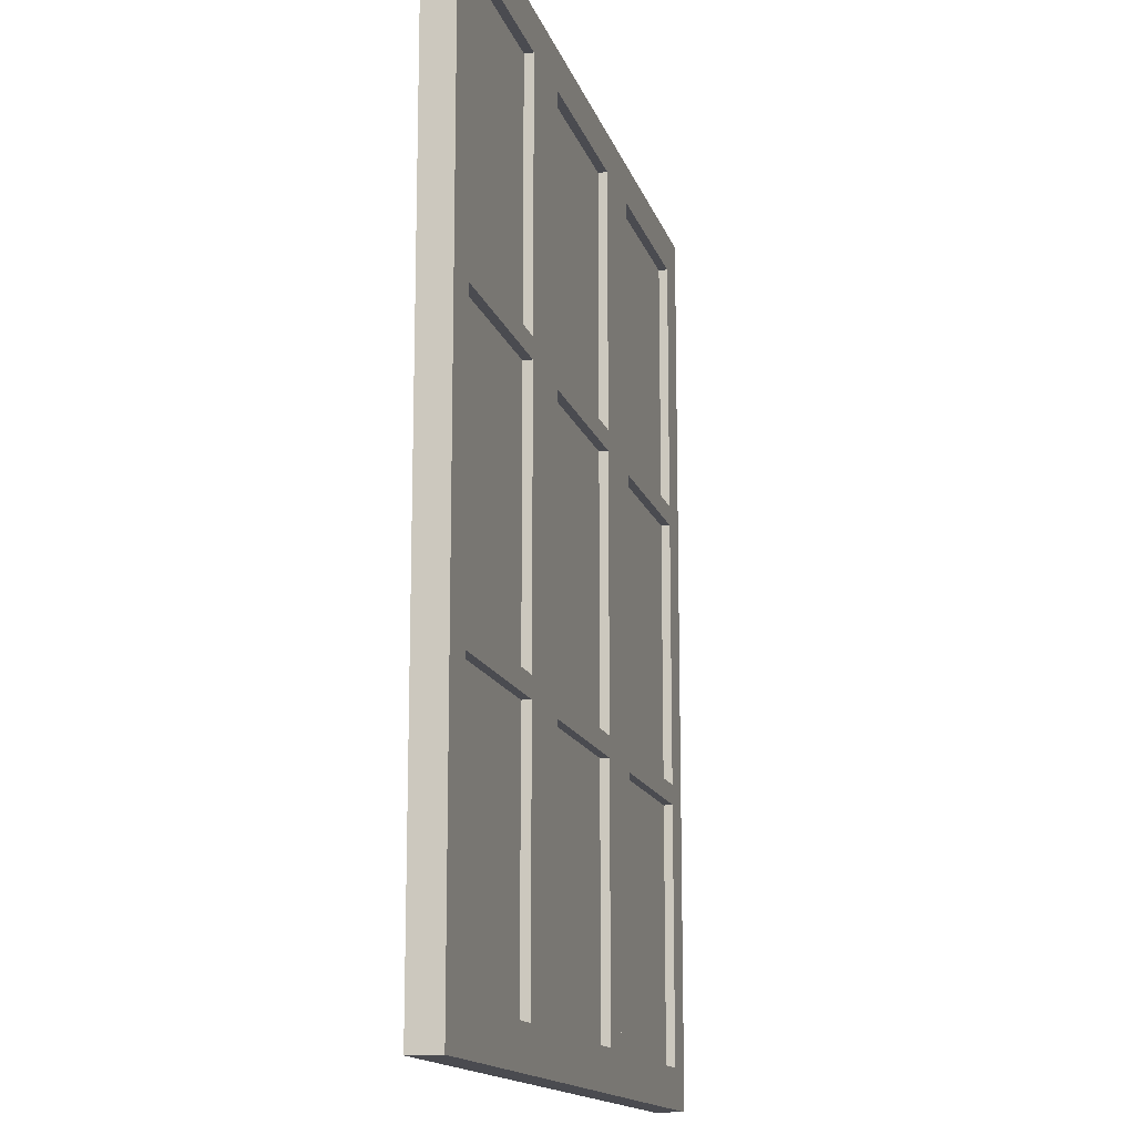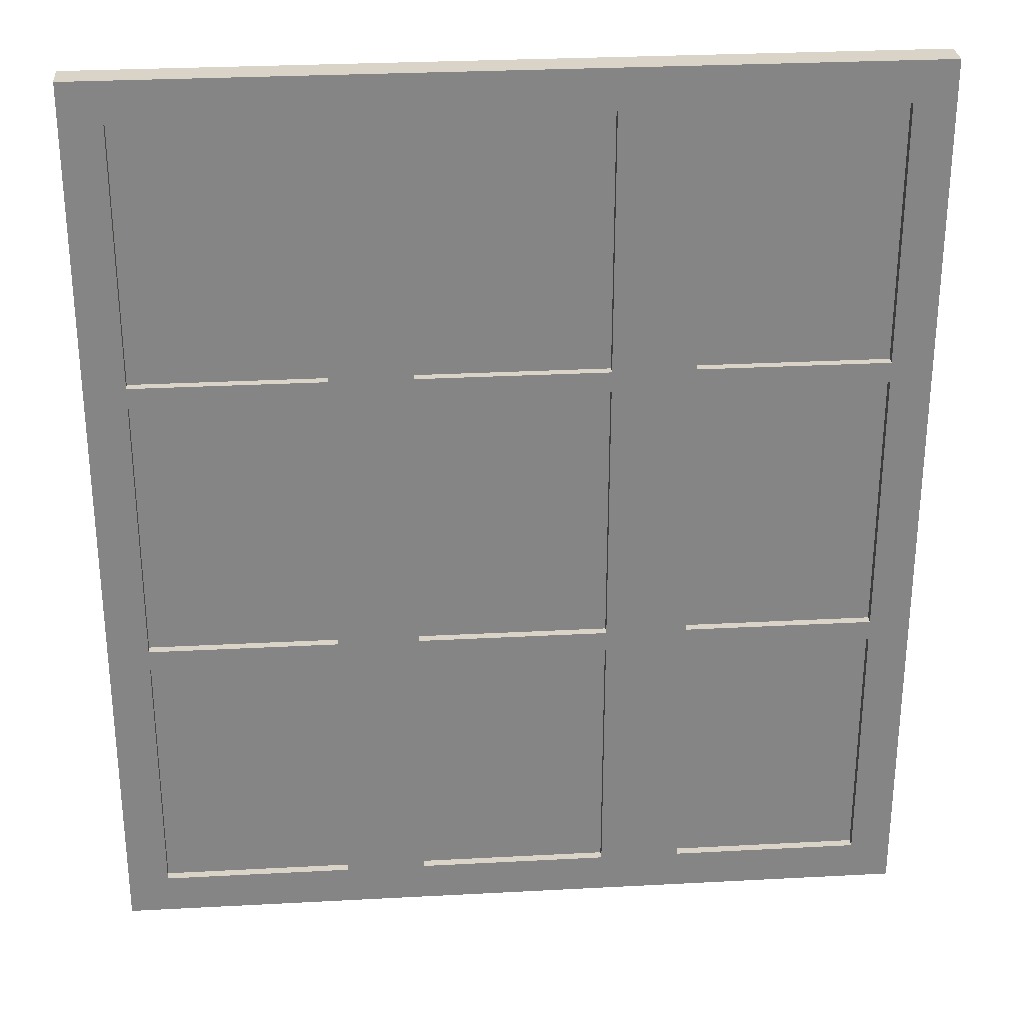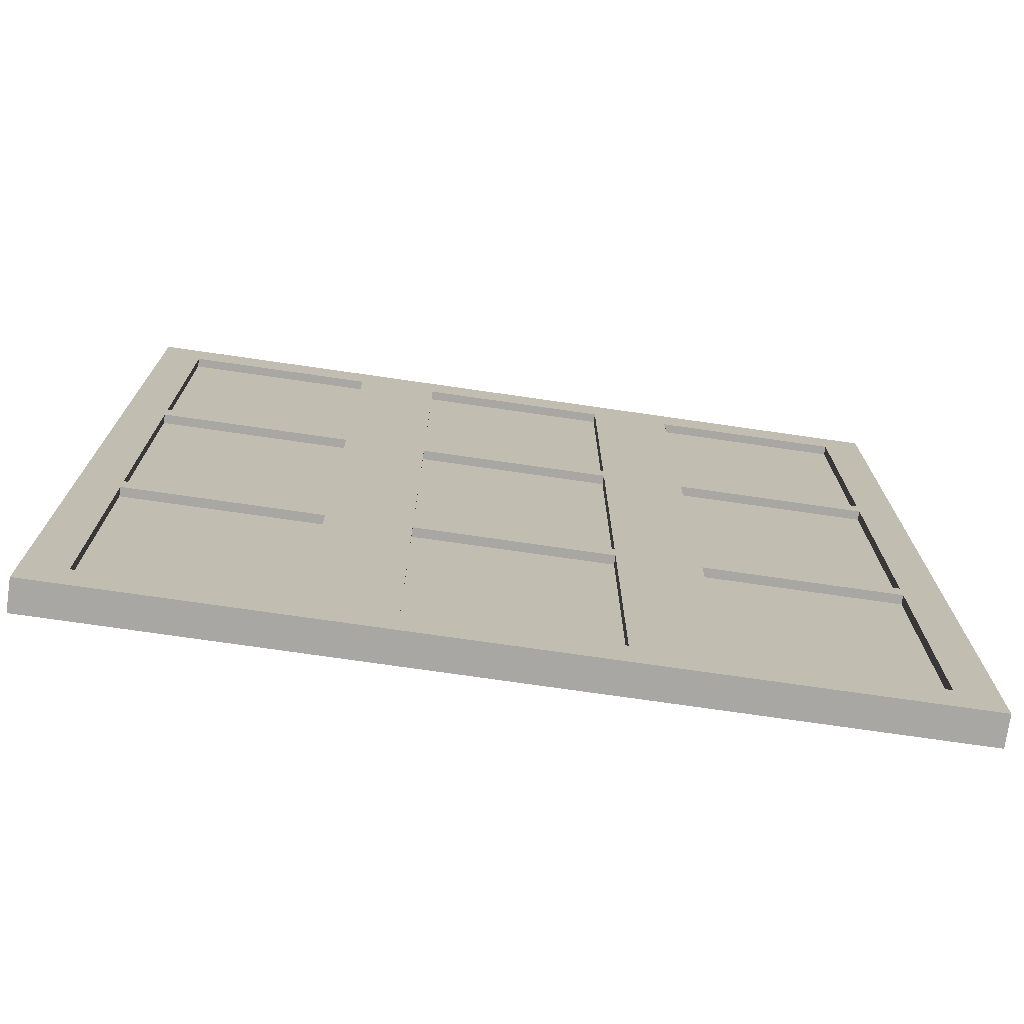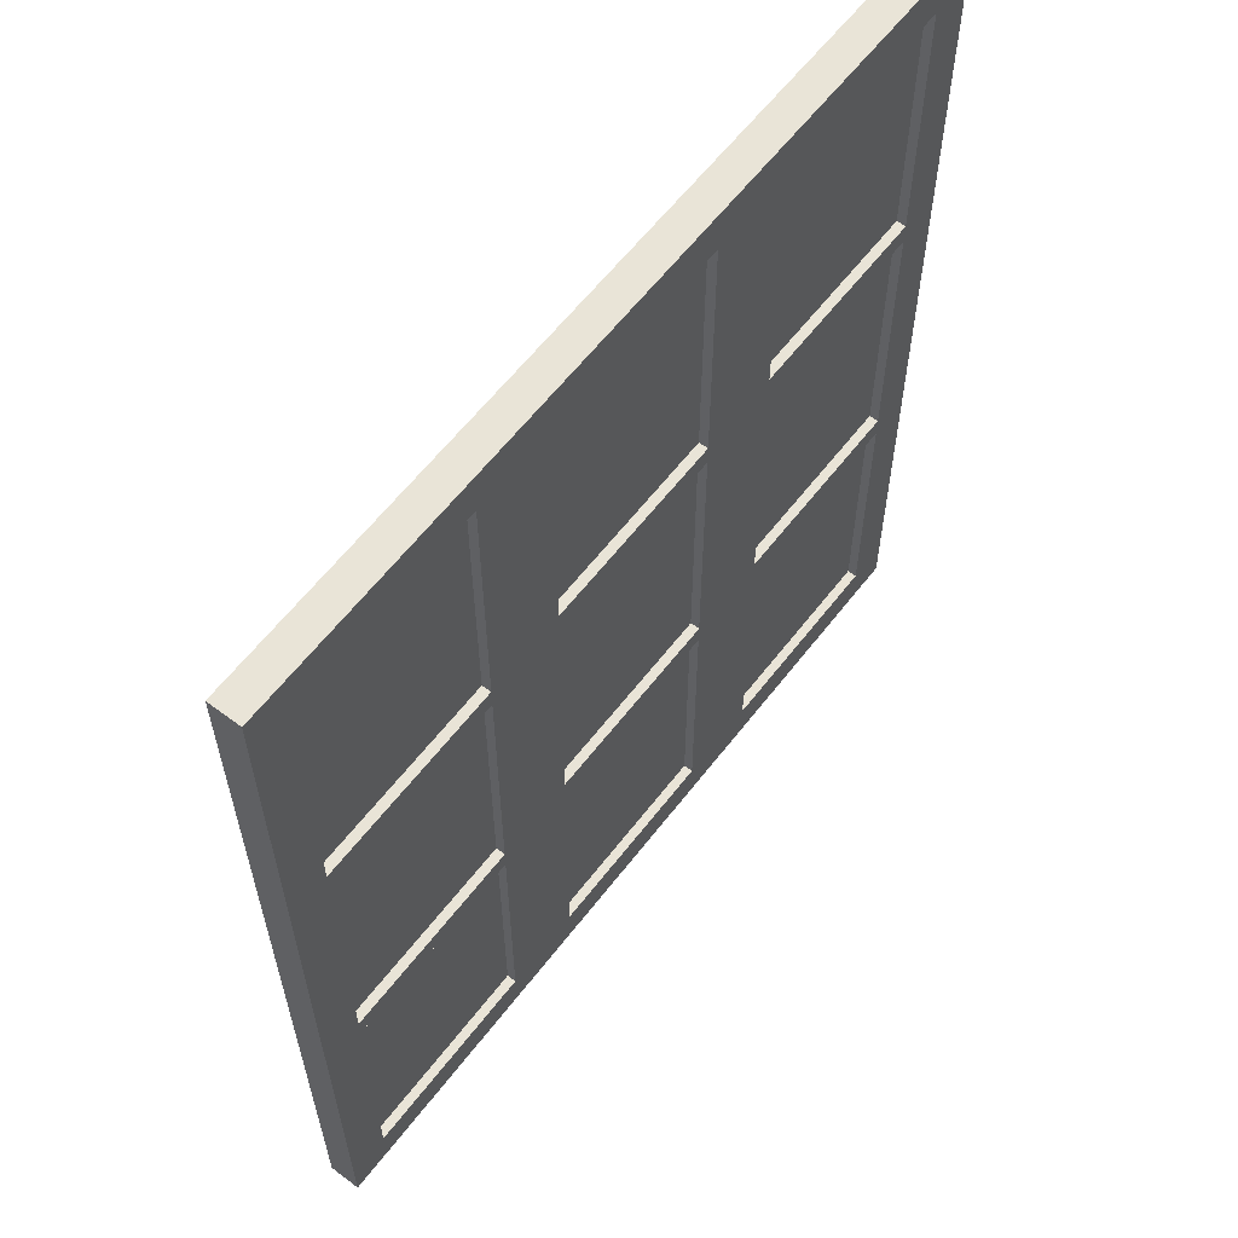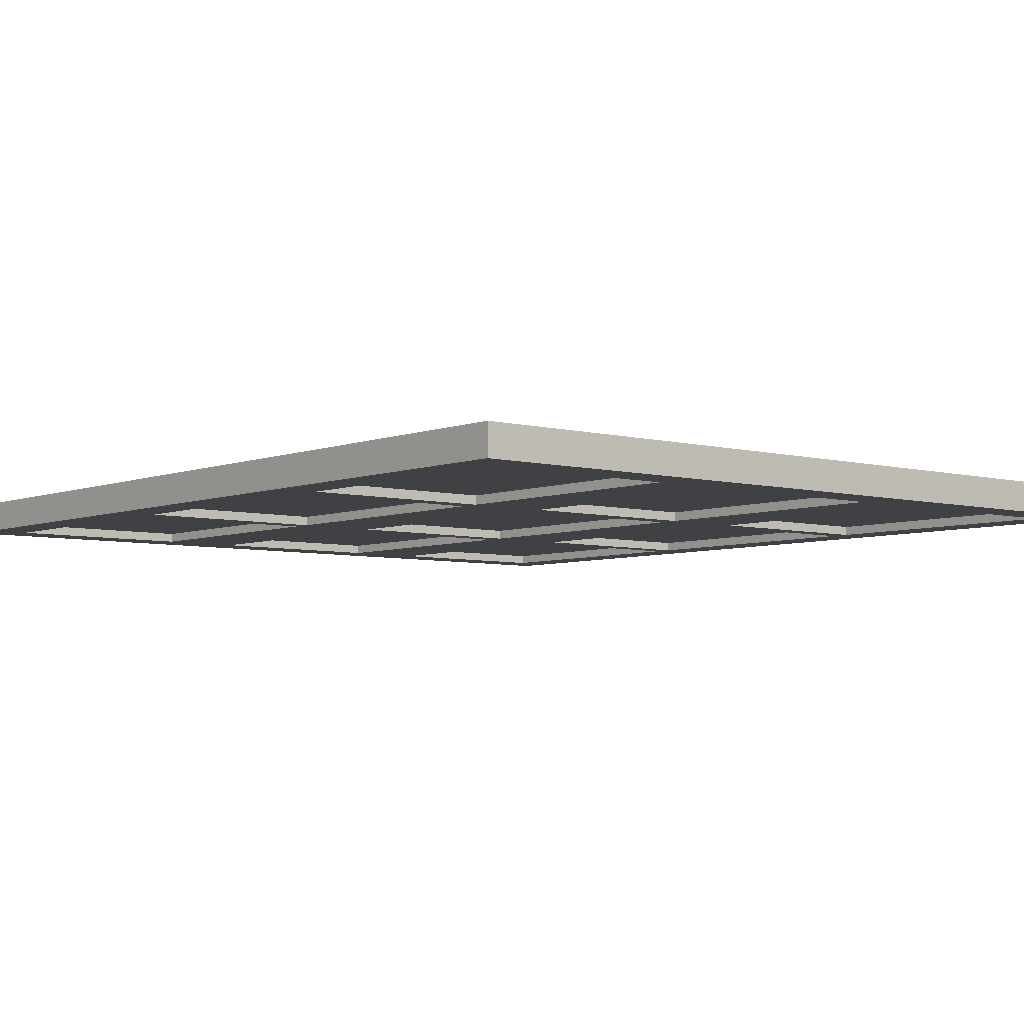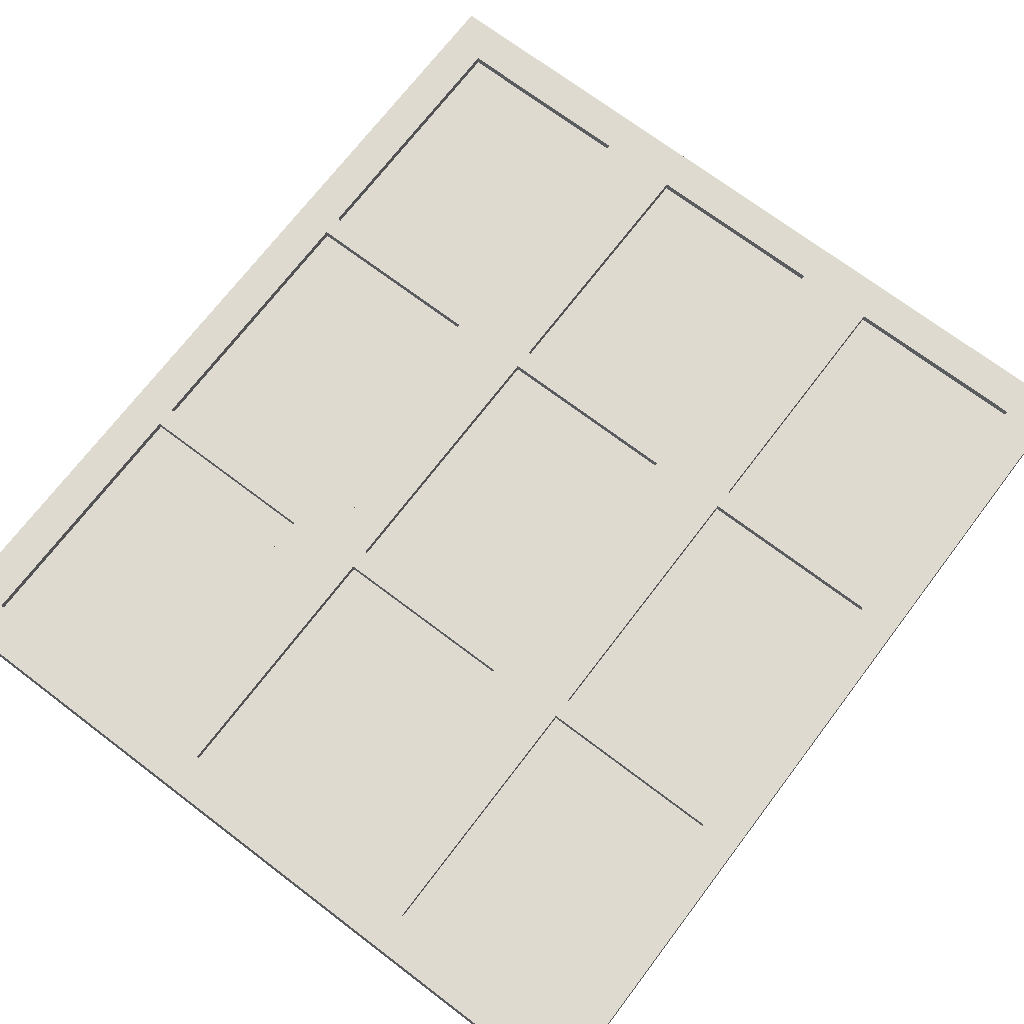
<metadata>
{"format":"obj","ext":"obj","renderer":"f3d","projection":"perspective","resolution":1024,"background":"white","views":[{"elev":-14.5,"azim":-75.6,"up":"+Y"},{"elev":28.6,"azim":175.4,"up":"+Y"},{"elev":-74.5,"azim":171.8,"up":"+Y"},{"elev":60.9,"azim":127.5,"up":"+Y"},{"elev":-5.5,"azim":140.2,"up":"+Z"},{"elev":71.0,"azim":-142.8,"up":"+Z"}]}
</metadata>
<code>
v -57.8 0 6.5
v 0 0 6.5
v -57.8 195 6.5
v 0 195 6.5
v -57.8 195 0
v 0 195 0
v -57.8 0 0
v 0 0 0
v 0 66.39 6.5
v 0 128.6 6.5
v -57.8 128.6 6.5
v -57.8 66.39 6.5
v -57.8 128.6 0
v -57.8 66.39 0
v 0 128.6 0
v 0 66.39 0
v -8.67 186.4 6.5
v -8.67 130.8 6.5
v -8.67 126.4 6.5
v -8.67 68.57 6.5
v -8.67 64.22 6.5
v -8.67 8.612 6.5
v -8.67 8.612 0
v -8.67 64.22 0
v -8.67 68.57 0
v -8.67 126.4 0
v -8.67 130.8 0
v -8.67 186.4 0
v -49.1 186.4 6.5
v -49.1 130.8 6.5
v -49.1 126.4 6.5
v -49.1 68.57 6.5
v -49.1 64.22 6.5
v -49.1 8.612 6.5
v -49.1 8.612 0
v -49.1 64.22 0
v -49.1 68.57 0
v -49.1 126.4 0
v -49.1 130.8 0
v -49.1 186.4 0
v -49.1 126.4 4.563
v -49.1 68.57 4.563
v -49.1 68.57 1.937
v -49.1 126.4 1.937
v -49.1 8.612 4.563
v -49.1 64.22 4.563
v -49.1 64.22 1.937
v -49.1 8.612 1.937
v -49.1 130.8 4.563
v -49.1 186.4 4.563
v -49.1 186.4 1.937
v -49.1 130.8 1.937
v -8.67 186.4 4.563
v -8.67 130.8 4.563
v -8.67 68.57 4.563
v -8.67 126.4 4.563
v -8.67 64.22 4.563
v -8.67 8.612 4.563
v -8.67 64.22 1.937
v -8.67 8.612 1.937
v -8.67 126.4 1.937
v -8.67 68.57 1.937
v -8.67 130.8 1.937
v -8.67 186.4 1.937
f 18 19 10
f 20 21 9
f 30 31 19 18
f 36 37 25 24
f 26 27 15
f 24 25 16
f 5 3 4 6
f 19 20 9 10
f 12 11 13 14
f 25 26 15 16
f 16 15 10 9
f 2 8 16 9
f 7 1 12 14
f 23 24 16 8
f 9 21 22 2
f 13 11 3 5
f 15 27 28 6
f 10 15 6 4
f 4 17 18 10
f 4 3 29 17
f 8 7 35 23
f 54 53 50 49
f 55 56 41 42
f 21 20 32 33
f 58 57 46 45
f 1 2 22 34
f 8 2 1 7
f 59 60 48 47
f 61 62 43 44
f 27 26 38 39
f 64 63 52 51
f 5 6 28 40
f 11 30 29 3
f 31 30 11
f 32 31 11 12
f 33 32 12
f 1 34 33 12
f 14 36 35 7
f 14 37 36
f 14 13 38 37
f 13 39 38
f 5 40 39 13
f 31 32 42 41
f 55 42 32 20
f 37 38 44 43
f 61 44 38 26
f 58 45 34 22
f 33 34 45 46
f 59 47 36 24
f 35 36 47 48
f 54 49 30 18
f 29 30 49 50
f 64 51 40 28
f 39 40 51 52
f 53 17 29 50
f 18 17 53 54
f 20 19 56 55
f 56 19 31 41
f 22 21 57 58
f 57 21 33 46
f 24 23 60 59
f 60 23 35 48
f 26 25 62 61
f 62 25 37 43
f 28 27 63 64
f 63 27 39 52
v -115.6 0 6.5
v -57.8 0 6.5
v -115.6 195 6.5
v -57.8 195 6.5
v -115.6 195 0
v -57.8 195 0
v -115.6 0 0
v -57.8 0 0
v -57.8 66.39 6.5
v -57.8 128.6 6.5
v -115.6 128.6 6.5
v -115.6 66.39 6.5
v -115.6 128.6 0
v -115.6 66.39 0
v -57.8 128.6 0
v -57.8 66.39 0
v -66.47 186.4 6.5
v -66.47 130.8 6.5
v -66.47 126.4 6.5
v -66.47 68.57 6.5
v -66.47 64.22 6.5
v -66.47 8.612 6.5
v -66.47 8.612 0
v -66.47 64.22 0
v -66.47 68.57 0
v -66.47 126.4 0
v -66.47 130.8 0
v -66.47 186.4 0
v -106.9 186.4 6.5
v -106.9 130.8 6.5
v -106.9 126.4 6.5
v -106.9 68.57 6.5
v -106.9 64.22 6.5
v -106.9 8.612 6.5
v -106.9 8.612 0
v -106.9 64.22 0
v -106.9 68.57 0
v -106.9 126.4 0
v -106.9 130.8 0
v -106.9 186.4 0
v -106.9 126.4 4.563
v -106.9 68.57 4.563
v -106.9 68.57 1.937
v -106.9 126.4 1.937
v -106.9 8.612 4.563
v -106.9 64.22 4.563
v -106.9 64.22 1.937
v -106.9 8.612 1.937
v -106.9 130.8 4.563
v -106.9 186.4 4.563
v -106.9 186.4 1.937
v -106.9 130.8 1.937
v -66.47 186.4 4.563
v -66.47 130.8 4.563
v -66.47 68.57 4.563
v -66.47 126.4 4.563
v -66.47 64.22 4.563
v -66.47 8.612 4.563
v -66.47 64.22 1.937
v -66.47 8.612 1.937
v -66.47 126.4 1.937
v -66.47 68.57 1.937
v -66.47 130.8 1.937
v -66.47 186.4 1.937
f 82 83 74
f 84 85 73
f 94 95 83 82
f 100 101 89 88
f 90 91 79
f 88 89 80
f 69 67 68 70
f 83 84 73 74
f 76 75 77 78
f 89 90 79 80
f 80 79 74 73
f 66 72 80 73
f 71 65 76 78
f 87 88 80 72
f 73 85 86 66
f 77 75 67 69
f 79 91 92 70
f 74 79 70 68
f 68 81 82 74
f 68 67 93 81
f 72 71 99 87
f 118 117 114 113
f 119 120 105 106
f 85 84 96 97
f 122 121 110 109
f 65 66 86 98
f 72 66 65 71
f 123 124 112 111
f 125 126 107 108
f 91 90 102 103
f 128 127 116 115
f 69 70 92 104
f 75 94 93 67
f 95 94 75
f 96 95 75 76
f 97 96 76
f 65 98 97 76
f 78 100 99 71
f 78 101 100
f 78 77 102 101
f 77 103 102
f 69 104 103 77
f 95 96 106 105
f 119 106 96 84
f 101 102 108 107
f 125 108 102 90
f 122 109 98 86
f 97 98 109 110
f 123 111 100 88
f 99 100 111 112
f 118 113 94 82
f 93 94 113 114
f 128 115 104 92
f 103 104 115 116
f 117 81 93 114
f 82 81 117 118
f 84 83 120 119
f 120 83 95 105
f 86 85 121 122
f 121 85 97 110
f 88 87 124 123
f 124 87 99 112
f 90 89 126 125
f 126 89 101 107
f 92 91 127 128
f 127 91 103 116
v -173.4 0 6.5
v -115.6 0 6.5
v -173.4 195 6.5
v -115.6 195 6.5
v -173.4 195 0
v -115.6 195 0
v -173.4 0 0
v -115.6 0 0
v -115.6 66.39 6.5
v -115.6 128.6 6.5
v -173.4 128.6 6.5
v -173.4 66.39 6.5
v -173.4 128.6 0
v -173.4 66.39 0
v -115.6 128.6 0
v -115.6 66.39 0
v -124.3 186.4 6.5
v -124.3 130.8 6.5
v -124.3 126.4 6.5
v -124.3 68.57 6.5
v -124.3 64.22 6.5
v -124.3 8.612 6.5
v -124.3 8.612 0
v -124.3 64.22 0
v -124.3 68.57 0
v -124.3 126.4 0
v -124.3 130.8 0
v -124.3 186.4 0
v -164.7 186.4 6.5
v -164.7 130.8 6.5
v -164.7 126.4 6.5
v -164.7 68.57 6.5
v -164.7 64.22 6.5
v -164.7 8.612 6.5
v -164.7 8.612 0
v -164.7 64.22 0
v -164.7 68.57 0
v -164.7 126.4 0
v -164.7 130.8 0
v -164.7 186.4 0
v -164.7 126.4 4.563
v -164.7 68.57 4.563
v -164.7 68.57 1.937
v -164.7 126.4 1.937
v -164.7 8.612 4.563
v -164.7 64.22 4.563
v -164.7 64.22 1.937
v -164.7 8.612 1.937
v -164.7 130.8 4.563
v -164.7 186.4 4.563
v -164.7 186.4 1.937
v -164.7 130.8 1.937
v -124.3 186.4 4.563
v -124.3 130.8 4.563
v -124.3 68.57 4.563
v -124.3 126.4 4.563
v -124.3 64.22 4.563
v -124.3 8.612 4.563
v -124.3 64.22 1.937
v -124.3 8.612 1.937
v -124.3 126.4 1.937
v -124.3 68.57 1.937
v -124.3 130.8 1.937
v -124.3 186.4 1.937
f 146 147 138
f 148 149 137
f 158 159 147 146
f 164 165 153 152
f 154 155 143
f 152 153 144
f 133 131 132 134
f 147 148 137 138
f 140 139 141 142
f 153 154 143 144
f 144 143 138 137
f 130 136 144 137
f 135 129 140 142
f 151 152 144 136
f 137 149 150 130
f 141 139 131 133
f 143 155 156 134
f 138 143 134 132
f 132 145 146 138
f 132 131 157 145
f 136 135 163 151
f 182 181 178 177
f 183 184 169 170
f 149 148 160 161
f 186 185 174 173
f 129 130 150 162
f 136 130 129 135
f 187 188 176 175
f 189 190 171 172
f 155 154 166 167
f 192 191 180 179
f 133 134 156 168
f 139 158 157 131
f 159 158 139
f 160 159 139 140
f 161 160 140
f 129 162 161 140
f 142 164 163 135
f 142 165 164
f 142 141 166 165
f 141 167 166
f 133 168 167 141
f 159 160 170 169
f 183 170 160 148
f 165 166 172 171
f 189 172 166 154
f 186 173 162 150
f 161 162 173 174
f 187 175 164 152
f 163 164 175 176
f 182 177 158 146
f 157 158 177 178
f 192 179 168 156
f 167 168 179 180
f 181 145 157 178
f 146 145 181 182
f 148 147 184 183
f 184 147 159 169
f 150 149 185 186
f 185 149 161 174
f 152 151 188 187
f 188 151 163 176
f 154 153 190 189
f 190 153 165 171
f 156 155 191 192
f 191 155 167 180

</code>
